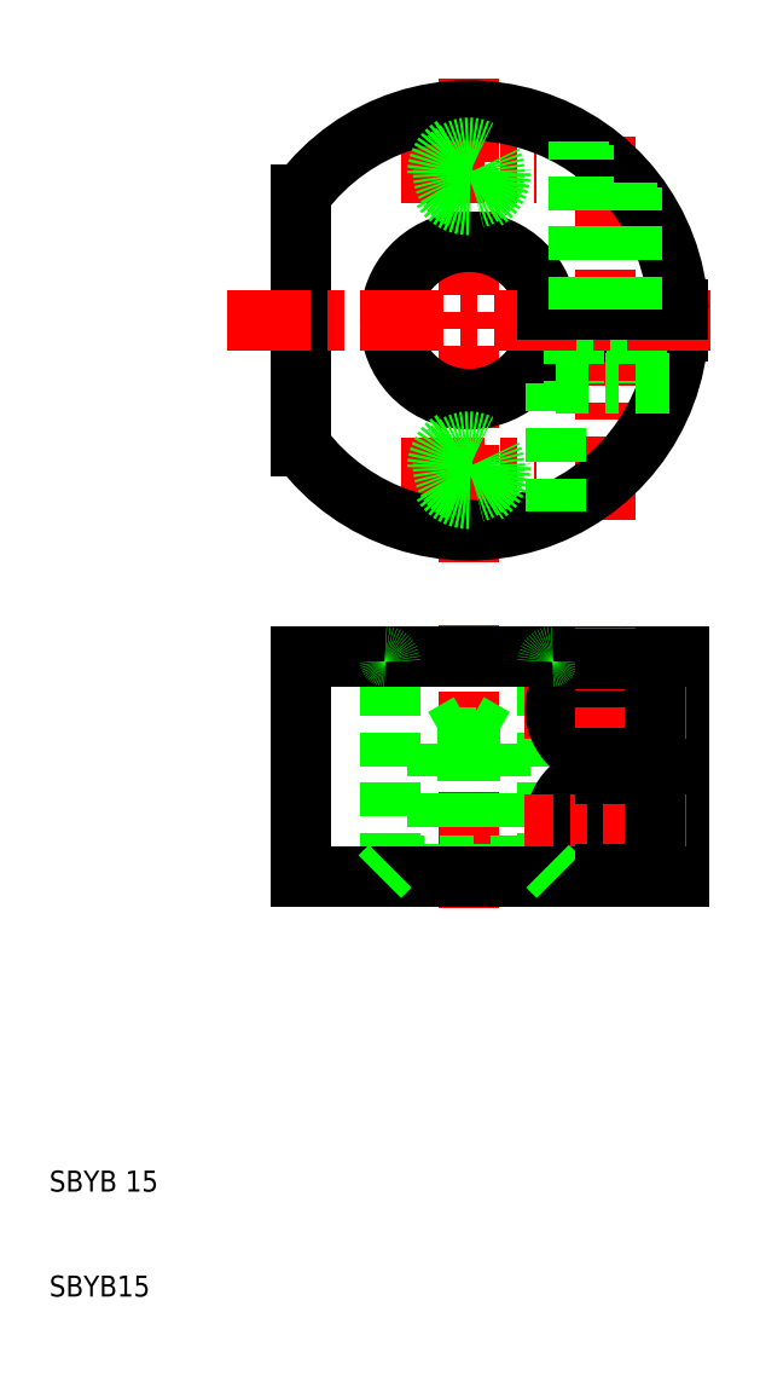
<metadata>
{"format":"dxf","ext":"dxf","renderer":"ezdxf+matplotlib","layout":"modelspace","background":"white","min_lineweight":24,"dpi":150}
</metadata>
<code>
0
SECTION
2
ENTITIES
0
LINE
8
CENTER
10
63
20
47.25
30
0
11
63
21
62.75
31
0
0
LINE
8
CENTER
10
50
20
47
30
0
11
50
21
74
31
0
0
LINE
8
0
10
53
20
50
30
0
11
53
21
62
31
0
0
LINE
8
0
10
52.46
20
50
30
0
11
52.46
21
63.2
31
0
0
LINE
8
0
10
47.54
20
50
30
0
11
47.54
21
63.2
31
0
0
LINE
8
0
10
47
20
50
30
0
11
47
21
62
31
0
0
LINE
8
0
10
42.5
20
51
30
0
11
42.5
21
70.5
31
0
0
LINE
8
0
10
57.5
20
51
30
0
11
57.5
21
70.5
31
0
0
LINE
8
0
10
70
20
50
30
0
11
70
21
71
31
0
0
LINE
8
0
10
34
20
50
30
0
11
34
21
71
31
0
0
LINE
8
0
10
67.75
20
55
30
0
11
67.75
21
59.75
31
0
0
ARC
8
0
10
63
20
55
30
0
40
4.75
50
90
51
270
0
CIRCLE
8
0
10
63
20
55
30
0
40
3
0
TEXT
8
0
10
10
20
10
30
0
40
2
1
SBYB15
0
TEXT
8
0
10
10
20
20
30
0
40
2
1
SBYB 15
0
LINE
8
0
10
42.5
20
51
30
0
11
57.5
21
51
31
0
0
LINE
8
0
10
50
20
50
30
0
11
34
21
50
31
0
0
LINE
8
0
10
41.5
20
50
30
0
11
42.5
21
51
31
0
0
LINE
8
CENTER
10
70.75
20
55
30
0
11
55.25
21
55
31
0
0
LINE
8
0
10
50
20
50
30
0
11
70
21
50
31
0
0
LINE
8
0
10
58.5
20
50
30
0
11
57.5
21
51
31
0
0
LINE
8
0
10
63
20
50.25
30
0
11
67.75
21
50.25
31
0
0
LINE
8
0
10
67.75
20
55
30
0
11
67.75
21
50.25
31
0
0
LINE
8
CENTER
10
63
20
84.03
30
0
11
63
21
122
31
0
0
LINE
8
CENTER
10
50
20
80
30
0
11
50
21
126
31
0
0
LINE
8
0
10
34
20
115
30
0
11
34
21
91
31
0
0
ARC
8
0
10
50
20
103
30
0
40
7.5
50
7.662
51
352.3
0
LINE
8
CENTER
10
43.5
20
89
30
0
11
56.5
21
89
31
0
0
LINE
8
0
10
34
20
71
30
0
11
50
21
71
31
0
0
ARC
8
0
10
50
20
103
30
0
40
20
50
216.9
51
357.1
0
ARC
8
0
10
42
20
70.5
30
0
40
0.5
50
0
51
90
0
LINE
8
CENTER
10
70.75
20
66
30
0
11
55.25
21
66
31
0
0
LINE
8
0
10
70
20
71
30
0
11
50
21
71
31
0
0
ARC
8
0
10
63
20
66
30
0
40
4.75
50
90
51
270
0
CIRCLE
8
0
10
63
20
66
30
0
40
3
0
LINE
8
0
10
47.54
20
63.2
30
0
11
52.46
21
63.2
31
0
0
LINE
8
0
10
53
20
62
30
0
11
50
21
62
31
0
0
LINE
8
0
10
52.46
20
63.2
30
0
11
50
21
64.62
31
0
0
LINE
8
0
10
47.54
20
63.2
30
0
11
50
21
64.62
31
0
0
LINE
8
0
10
47
20
62
30
0
11
50
21
62
31
0
0
ARC
8
0
10
58
20
70.5
30
0
40
0.5
50
90
51
180
0
LINE
8
CENTER
10
63
20
58.25
30
0
11
63
21
73.75
31
0
0
LINE
8
0
10
67.75
20
66
30
0
11
67.75
21
70.75
31
0
0
LINE
8
0
10
67.75
20
66
30
0
11
67.75
21
61.25
31
0
0
LINE
8
0
10
63
20
61.25
30
0
11
67.75
21
61.25
31
0
0
LINE
8
0
10
63
20
59.75
30
0
11
67.75
21
59.75
31
0
0
LINE
8
0
10
63
20
70.75
30
0
11
67.75
21
70.75
31
0
0
LINE
8
0
10
58.25
20
97
30
0
11
63
21
97
31
0
0
LINE
8
0
10
57.43
20
102
30
0
11
69.97
21
102
31
0
0
ARC
8
0
10
50
20
89
30
0
40
3
50
120
51
30
0
CIRCLE
8
0
10
50
20
89
30
0
40
2.459
0
LINE
8
0
10
58.25
20
84.78
30
0
11
58.25
21
97
31
0
0
LINE
8
0
10
60
20
102
30
0
11
60
21
97
31
0
0
LINE
8
0
10
69.08
20
97
30
0
11
63
21
97
31
0
0
LINE
8
0
10
66
20
102
30
0
11
66
21
97
31
0
0
LINE
8
CENTER
10
73
20
103
30
0
11
27
21
103
31
0
0
LINE
8
CENTER
10
43.5
20
117
30
0
11
56.5
21
117
31
0
0
ARC
8
0
10
50
20
103
30
0
40
20
50
2.866
51
143.1
0
LINE
8
0
10
57.43
20
104
30
0
11
69.97
21
104
31
0
0
LINE
8
0
10
60.93
20
104
30
0
11
60.93
21
119.7
31
0
0
LINE
8
0
10
60.5
20
104
30
0
11
60.5
21
120
31
0
0
ARC
8
0
10
50
20
117
30
0
40
3
50
120
51
30
0
CIRCLE
8
0
10
50
20
117
30
0
40
2.459
0
LINE
8
0
10
65.5
20
104
30
0
11
65.5
21
115.6
31
0
0
LINE
8
0
10
65.07
20
104
30
0
11
65.07
21
116.2
31
0
0
ENDSEC
0
EOF

</code>
